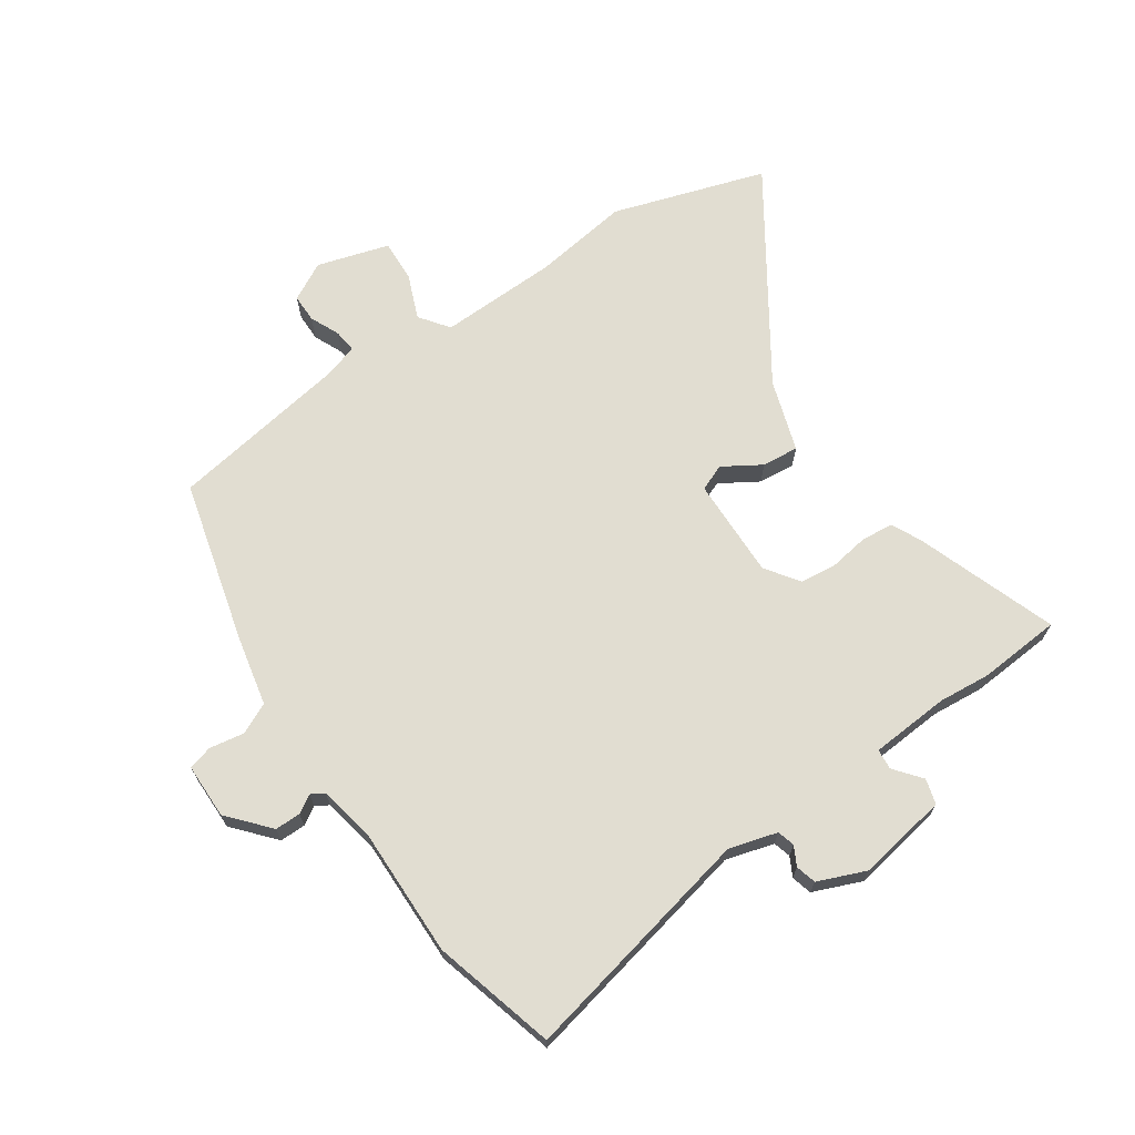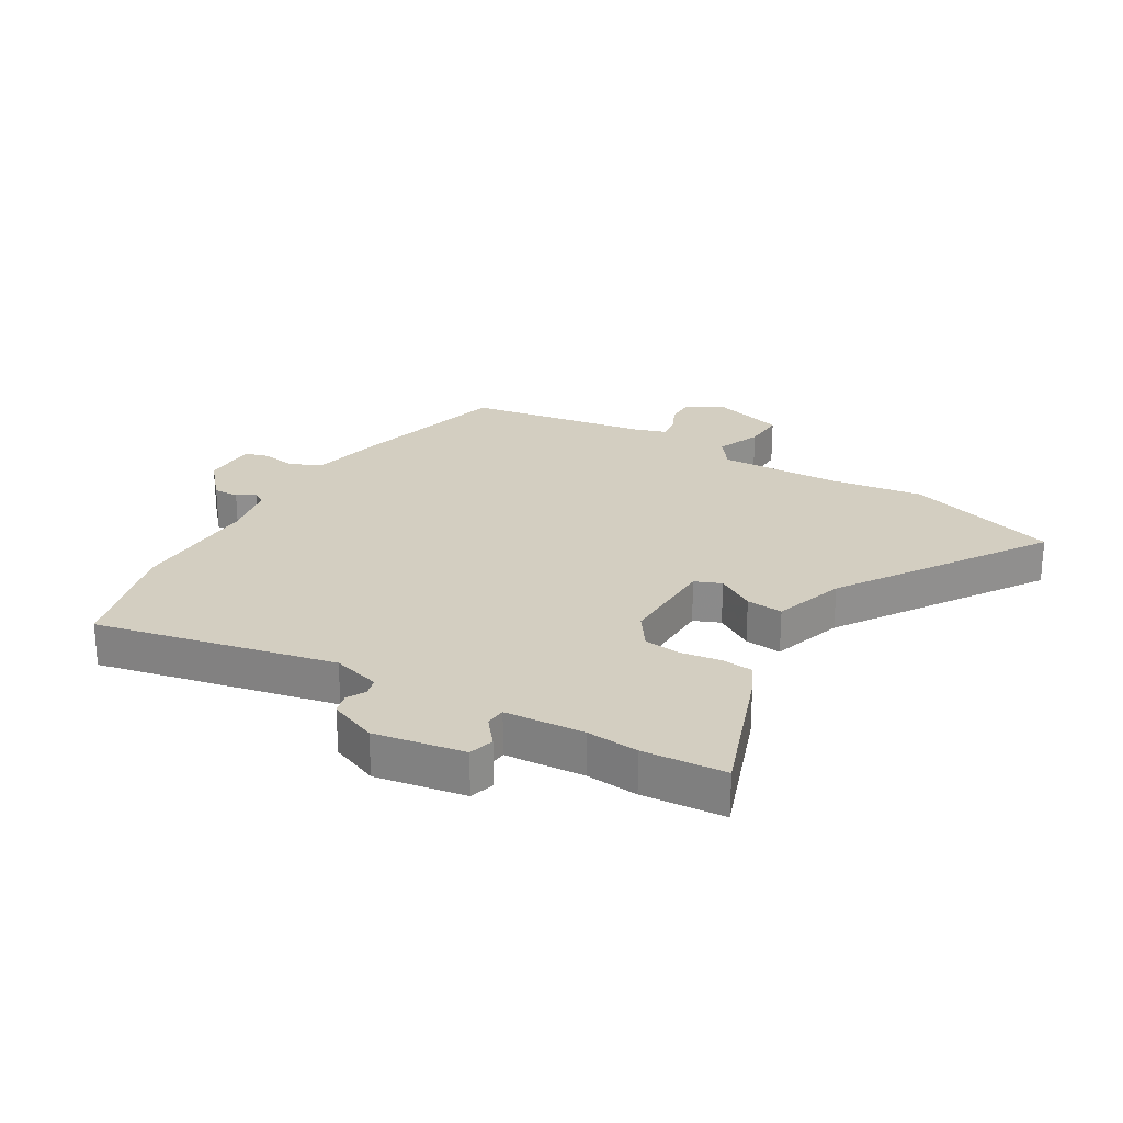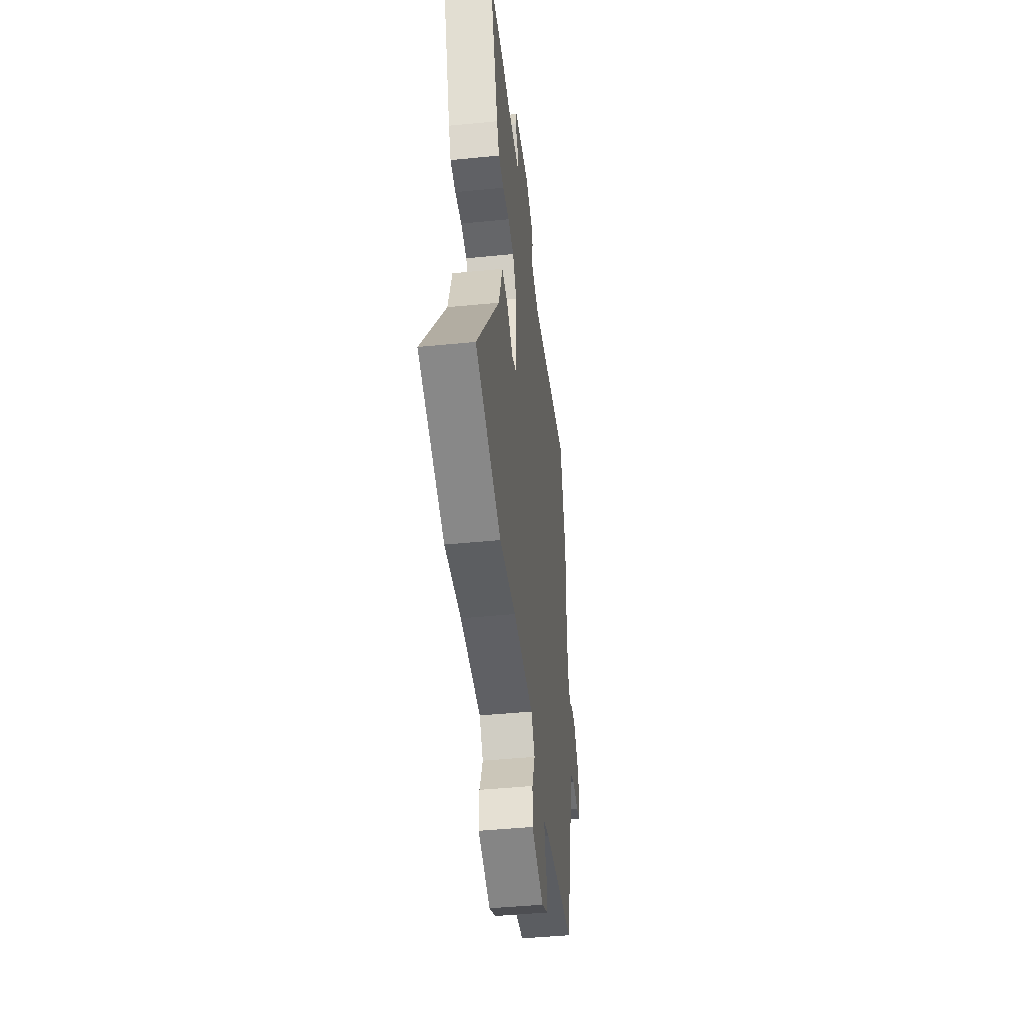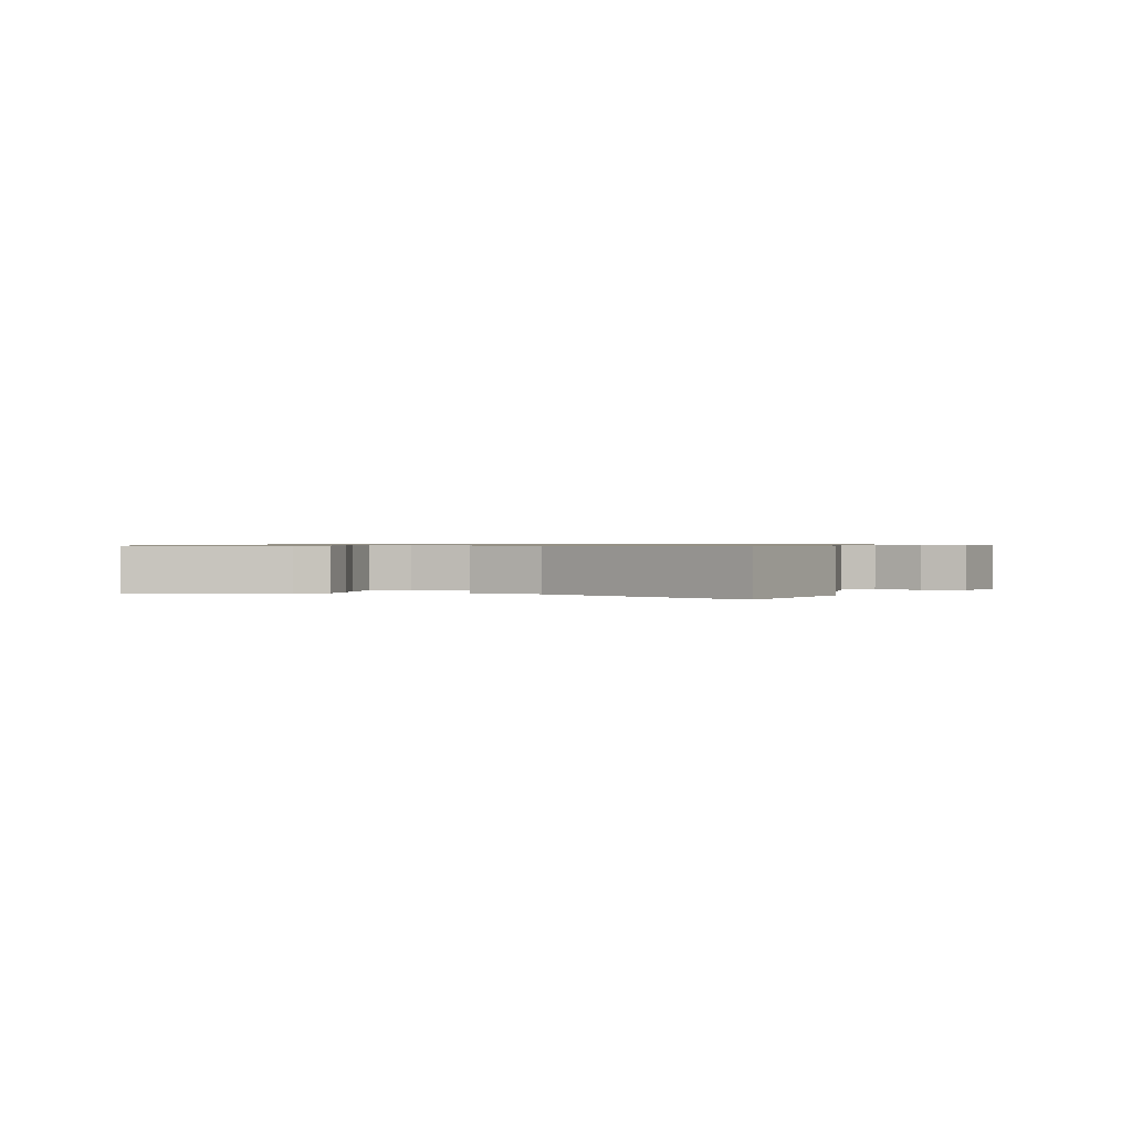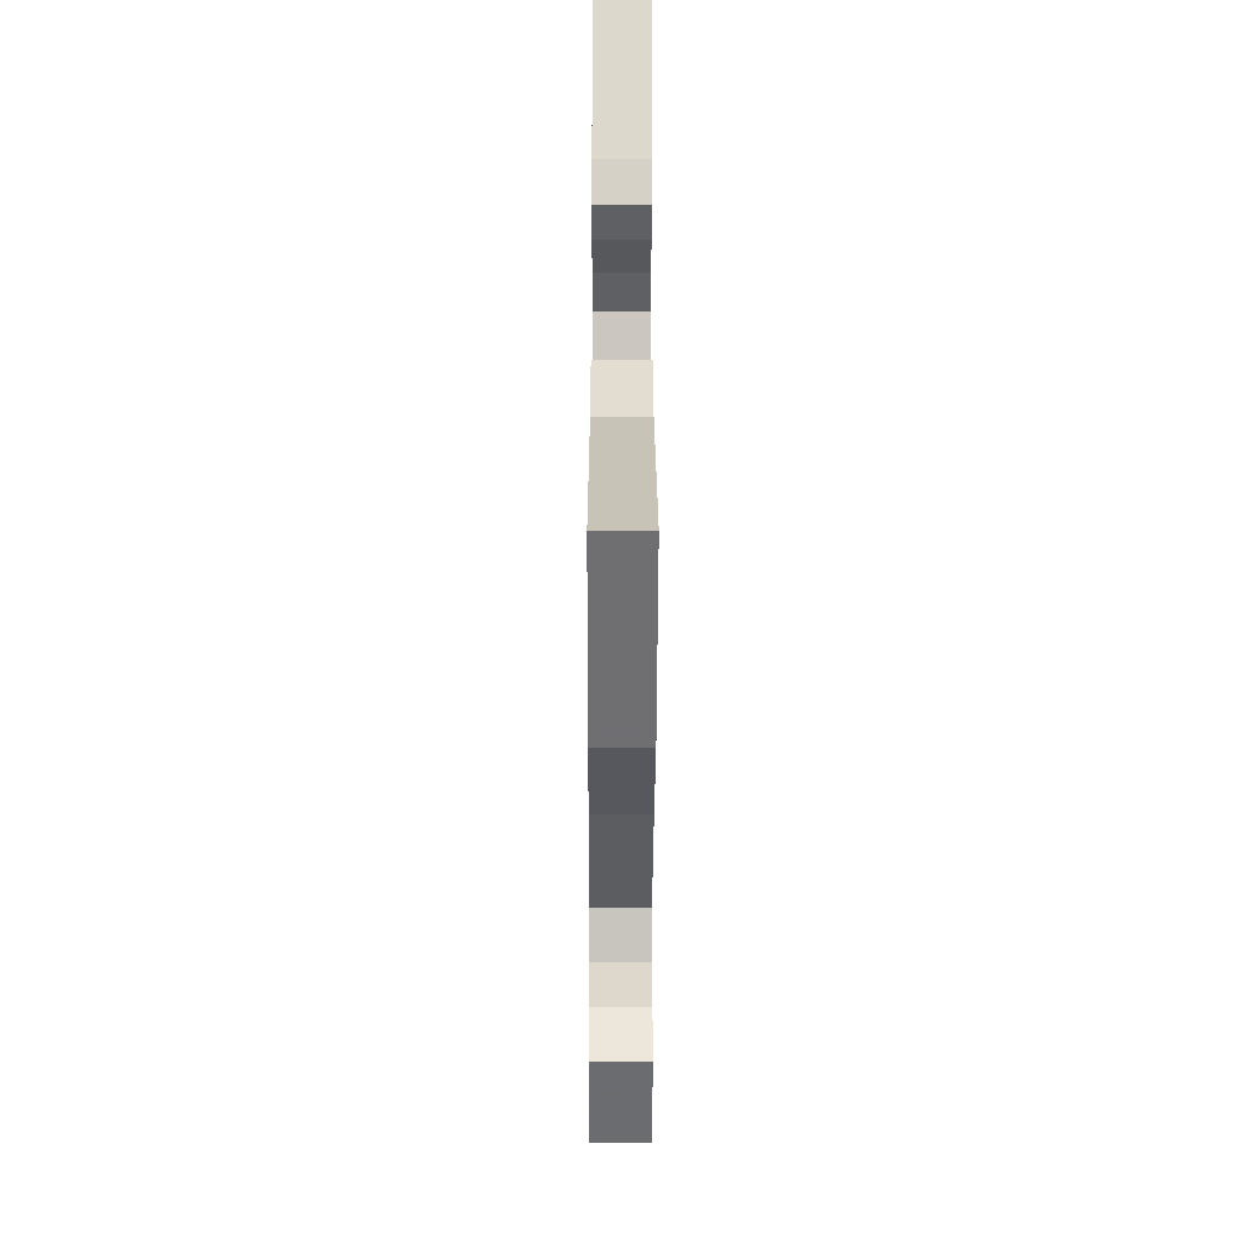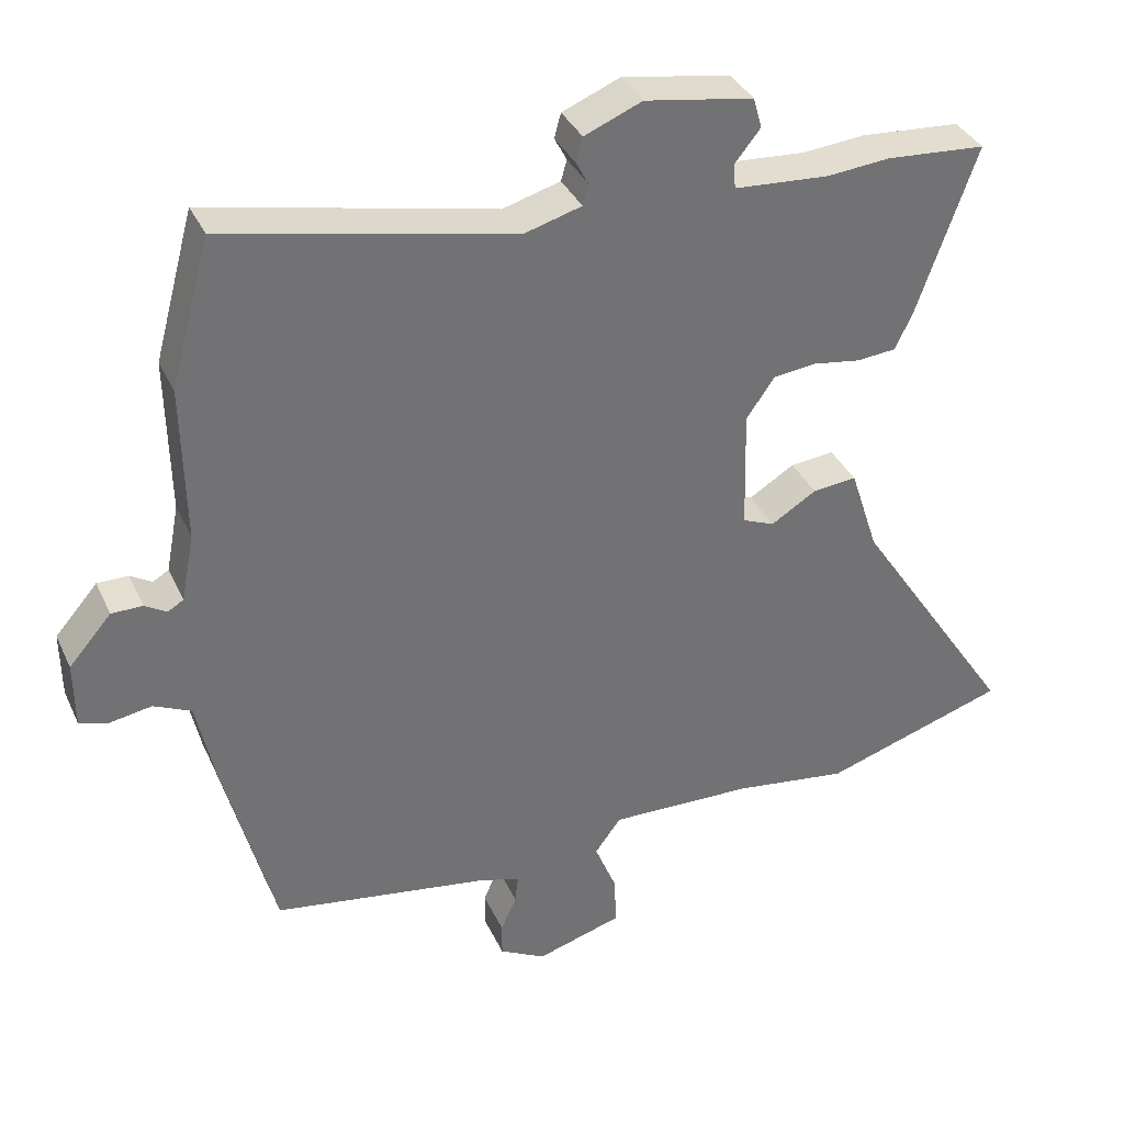
<metadata>
{"format":"obj","ext":"obj","renderer":"f3d","projection":"perspective","resolution":1024,"background":"white","views":[{"elev":68.7,"azim":-34.4,"up":"+Y"},{"elev":25.0,"azim":30.4,"up":"+Y"},{"elev":-45.2,"azim":96.5,"up":"+Z"},{"elev":0.7,"azim":102.6,"up":"+Y"},{"elev":-36.8,"azim":89.8,"up":"+Z"},{"elev":35.7,"azim":-22.4,"up":"+Z"}]}
</metadata>
<code>
v 0.429 0.07 0.505
v 0.567 0.07 0.495
v 0.484 0.07 0.261
v 0.46 0.07 0.211
v 0.406 0.07 0.206
v 0.34 0.07 0.216
v 0.28 0.07 0.209
v 0.241 0.07 0.153
v 0.245 0.07 -0.014
v 0.289 0.07 -0.032
v 0.352 0.07 0.007
v 0.413 0.07 0.013
v 0.452 0.07 -0.106
v 0.676 0.07 -0.443
v 0.422 0.07 -0.525
v 0.263 0.07 -0.503
v 0.064 0.07 -0.498
v 0.028 0.07 -0.547
v 0.058 0.07 -0.621
v 0.061 0.07 -0.691
v -0.058 0.07 -0.727
v -0.122 0.07 -0.693
v -0.122 0.07 -0.646
v -0.1 0.07 -0.597
v -0.096 0.07 -0.559
v -0.15 0.07 -0.542
v -0.453 0.07 -0.494
v -0.524 0.07 -0.223
v -0.549 0.07 -0.107
v -0.601 0.07 -0.083
v -0.659 0.07 -0.093
v -0.699 0.07 -0.082
v -0.7 0.07 0.01
v -0.641 0.07 0.078
v -0.598 0.07 0.078
v -0.568 0.07 0.06
v -0.546 0.07 0.073
v -0.528 0.07 0.166
v -0.532 0.07 0.382
v -0.477 0.07 0.586
v -0.079 0.07 0.501
v 0.001 0.07 0.524
v 0.009 0.07 0.553
v -0.008 0.07 0.585
v 0.001 0.07 0.619
v 0.081 0.07 0.652
v 0.231 0.07 0.627
v 0.243 0.07 0.585
v 0.207 0.07 0.54
v 0.21 0.07 0.506
v 0.342 0.07 0.497
v 0.429 0 0.505
v 0.567 0 0.495
v 0.484 0 0.261
v 0.46 0 0.211
v 0.406 0 0.206
v 0.34 0 0.216
v 0.28 0 0.209
v 0.241 0 0.153
v 0.245 0 -0.014
v 0.289 0 -0.032
v 0.352 0 0.007
v 0.413 0 0.013
v 0.452 0 -0.106
v 0.676 0 -0.443
v 0.422 0 -0.525
v 0.263 0 -0.503
v 0.064 0 -0.498
v 0.028 0 -0.547
v 0.058 0 -0.621
v 0.061 0 -0.691
v -0.058 0 -0.727
v -0.122 0 -0.693
v -0.122 0 -0.646
v -0.1 0 -0.597
v -0.096 0 -0.559
v -0.15 0 -0.542
v -0.453 0 -0.494
v -0.524 0 -0.223
v -0.549 0 -0.107
v -0.601 0 -0.083
v -0.659 0 -0.093
v -0.699 0 -0.082
v -0.7 0 0.01
v -0.641 0 0.078
v -0.598 0 0.078
v -0.568 0 0.06
v -0.546 0 0.073
v -0.528 0 0.166
v -0.532 0 0.382
v -0.477 0 0.586
v -0.079 0 0.501
v 0.001 0 0.524
v 0.009 0 0.553
v -0.008 0 0.585
v 0.001 0 0.619
v 0.081 0 0.652
v 0.231 0 0.627
v 0.243 0 0.585
v 0.207 0 0.54
v 0.21 0 0.506
v 0.342 0 0.497
f 46 47 48 49
f 46 49 50
f 43 44 45 46
f 42 43 46 50
f 41 42 50
f 38 39 40 41
f 37 38 41 50
f 36 37 50 51
f 34 35 36
f 33 34 36
f 30 31 32 33
f 29 30 33 36
f 26 27 28 29
f 25 26 29 36
f 21 22 23 24
f 21 24 25
f 18 19 20 21
f 18 21 25
f 17 18 25 36
f 13 14 15 16
f 10 11 12 13
f 9 10 13 16
f 3 4 5 6
f 3 6 7
f 2 3 7
f 1 2 7
f 51 1 7 8
f 9 16 17 36
f 8 9 36
f 8 36 51
f 100 99 98 97
f 101 100 97
f 97 96 95 94
f 101 97 94 93
f 101 93 92
f 92 91 90 89
f 101 92 89 88
f 102 101 88 87
f 87 86 85
f 87 85 84
f 84 83 82 81
f 87 84 81 80
f 80 79 78 77
f 87 80 77 76
f 75 74 73 72
f 76 75 72
f 72 71 70 69
f 76 72 69
f 87 76 69 68
f 67 66 65 64
f 64 63 62 61
f 67 64 61 60
f 57 56 55 54
f 58 57 54
f 58 54 53
f 58 53 52
f 59 58 52 102
f 87 68 67 60
f 87 60 59
f 102 87 59
f 1 52 53 2
f 2 53 54 3
f 3 54 55 4
f 4 55 56 5
f 5 56 57 6
f 6 57 58 7
f 7 58 59 8
f 8 59 60 9
f 9 60 61 10
f 10 61 62 11
f 11 62 63 12
f 12 63 64 13
f 13 64 65 14
f 14 65 66 15
f 15 66 67 16
f 16 67 68 17
f 17 68 69 18
f 18 69 70 19
f 19 70 71 20
f 20 71 72 21
f 21 72 73 22
f 22 73 74 23
f 23 74 75 24
f 24 75 76 25
f 25 76 77 26
f 26 77 78 27
f 27 78 79 28
f 28 79 80 29
f 29 80 81 30
f 30 81 82 31
f 31 82 83 32
f 32 83 84 33
f 33 84 85 34
f 34 85 86 35
f 35 86 87 36
f 36 87 88 37
f 37 88 89 38
f 38 89 90 39
f 39 90 91 40
f 40 91 92 41
f 41 92 93 42
f 42 93 94 43
f 43 94 95 44
f 44 95 96 45
f 45 96 97 46
f 46 97 98 47
f 47 98 99 48
f 48 99 100 49
f 49 100 101 50
f 50 101 102 51
f 51 102 52 1

</code>
